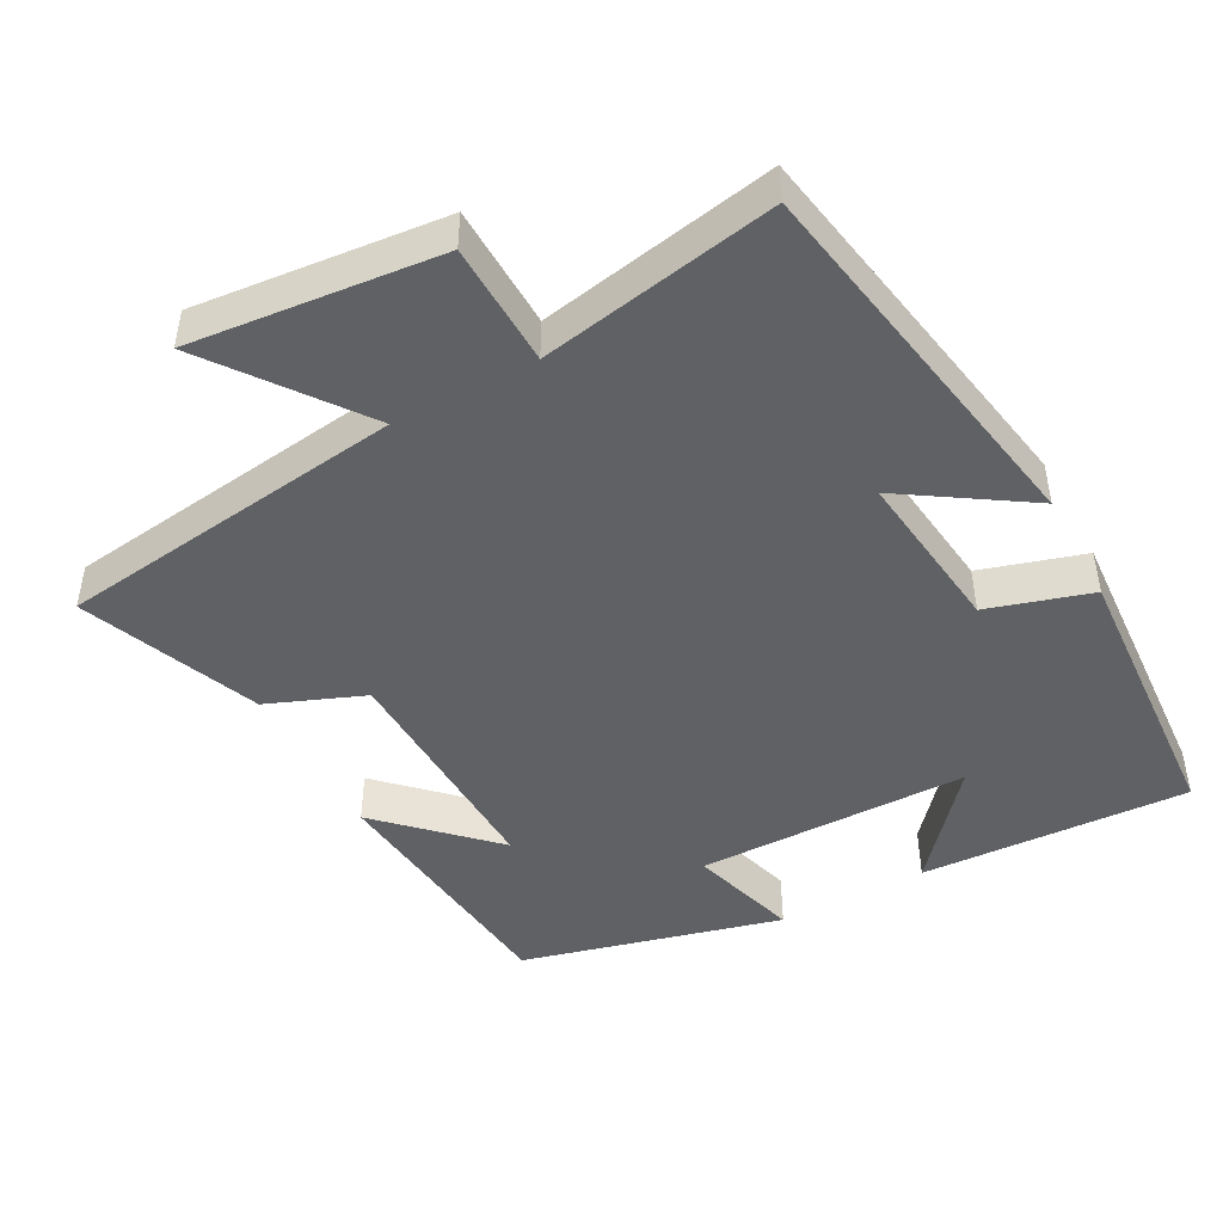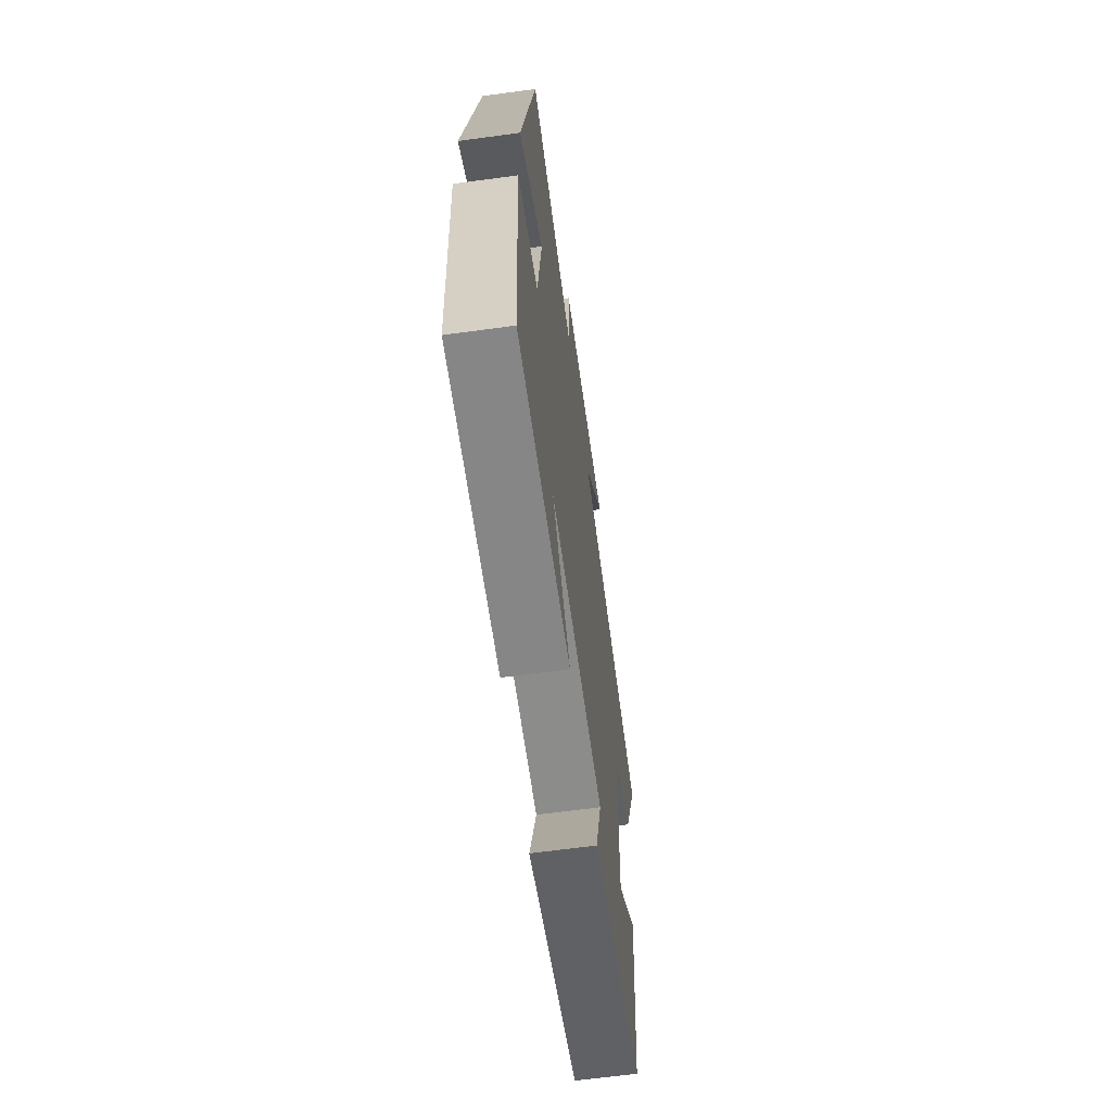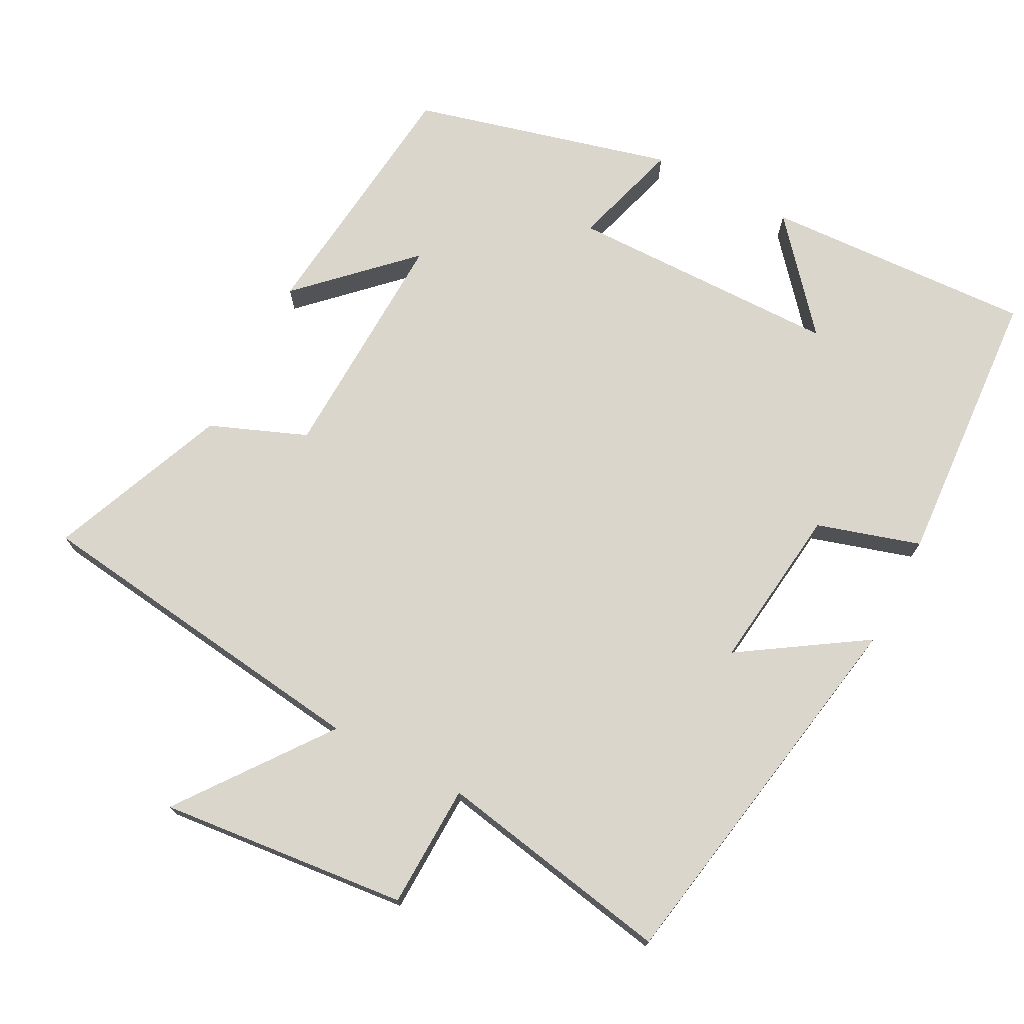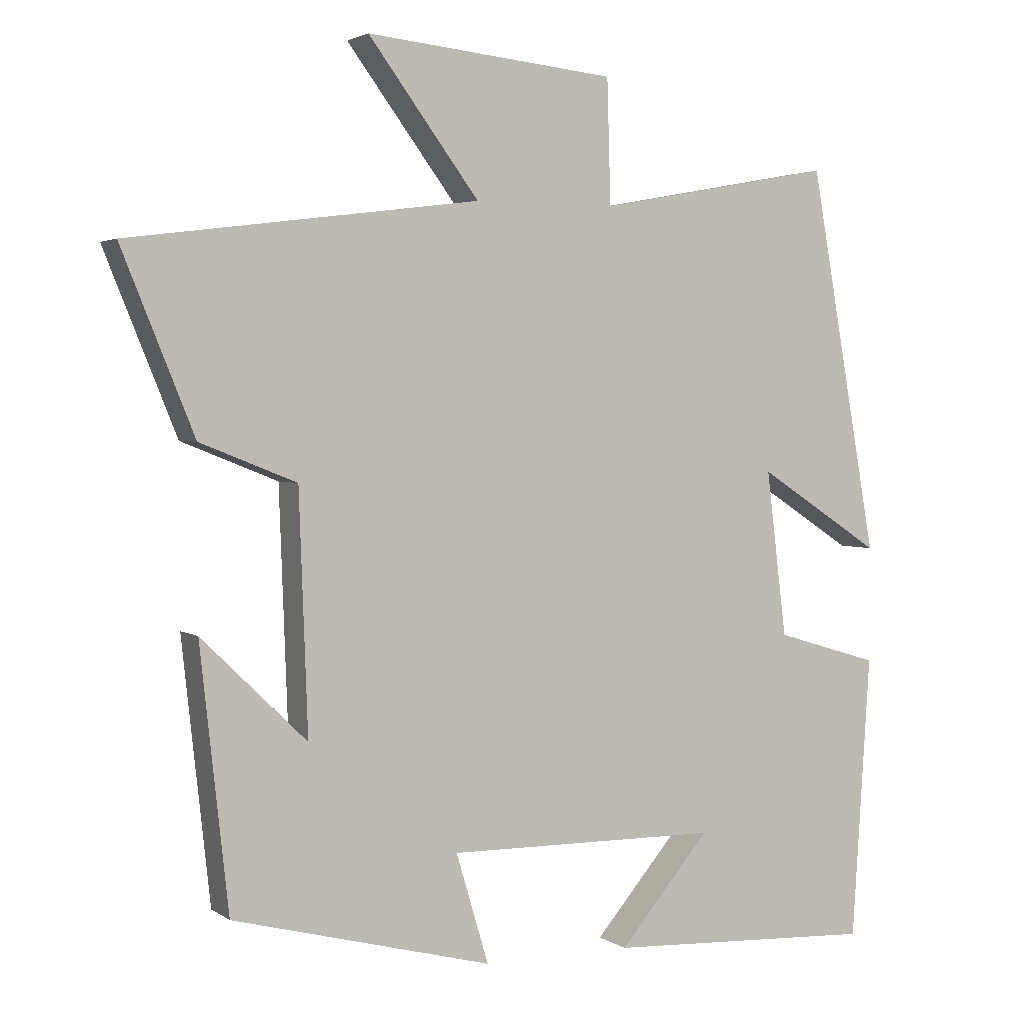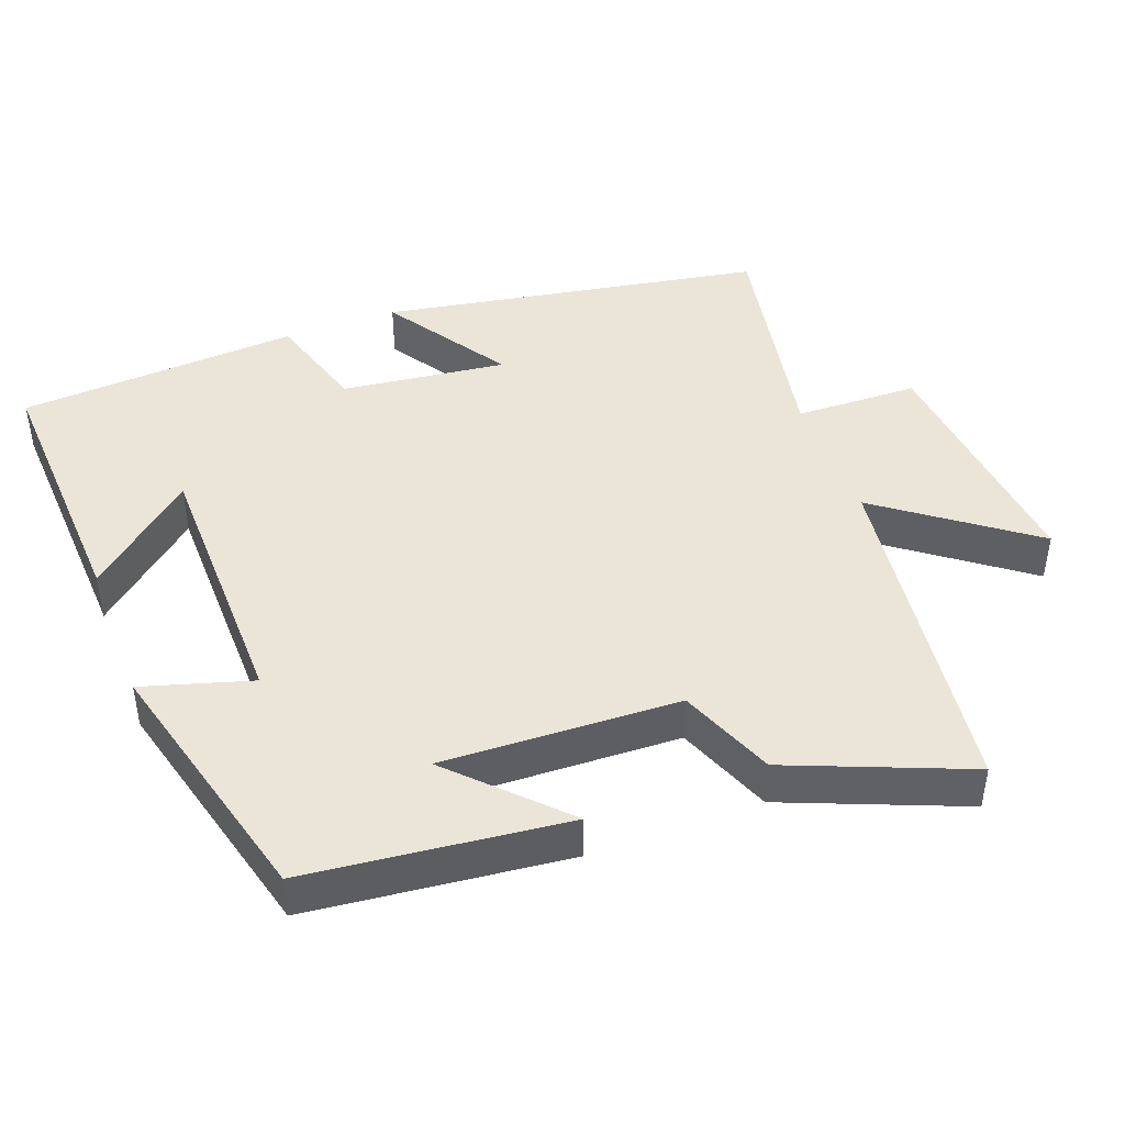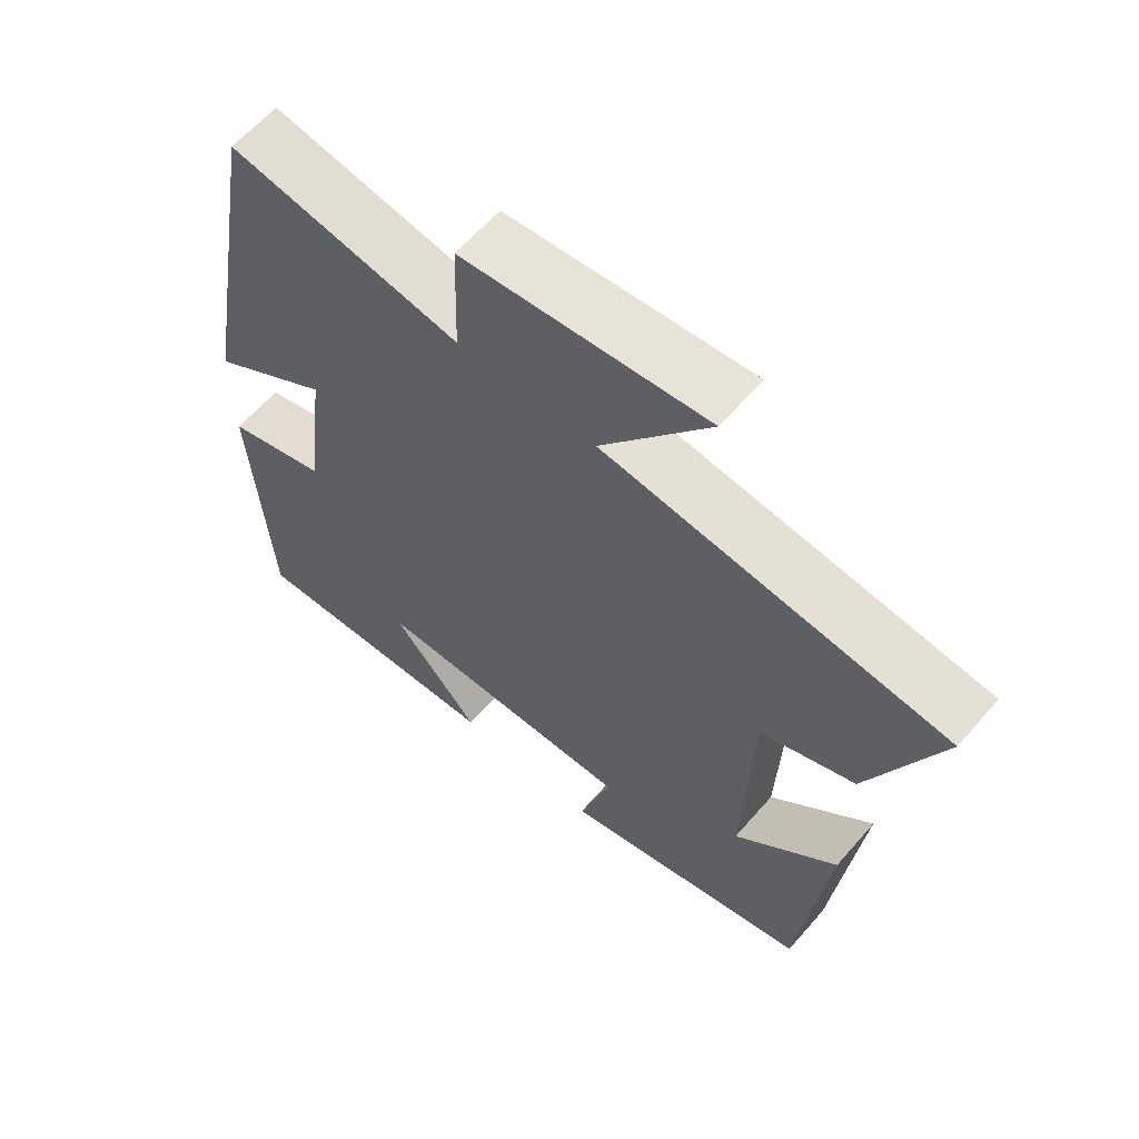
<metadata>
{"format":"obj","ext":"obj","renderer":"f3d","projection":"perspective","resolution":1024,"background":"white","views":[{"elev":-46.5,"azim":28.3,"up":"+Y"},{"elev":-64.7,"azim":97.8,"up":"+Z"},{"elev":73.5,"azim":27.6,"up":"+Y"},{"elev":2.7,"azim":-26.4,"up":"+Z"},{"elev":44.3,"azim":-110.6,"up":"+Y"},{"elev":61.9,"azim":-139.1,"up":"+Z"}]}
</metadata>
<code>
v -0.461 0.07 -0.407
v -0.5 0.07 -0.049
v -0.355 0.07 -0.19
v -0.367 0.07 0.138
v -0.5 0.07 0.191
v -0.6 0.07 0.437
v -0.117 0.07 0.5
v -0.27 0.07 0.705
v 0.074 0.07 0.671
v 0.079 0.07 0.5
v 0.406 0.07 0.561
v 0.5 0.07 0.032
v 0.329 0.07 0.143
v 0.357 0.07 -0.085
v 0.5 0.07 -0.128
v 0.475 0.07 -0.518
v 0.103 0.07 -0.5
v 0.228 0.07 -0.353
v -0.148 0.07 -0.349
v -0.103 0.07 -0.5
v -0.461 0 -0.407
v -0.5 0 -0.049
v -0.355 0 -0.19
v -0.367 0 0.138
v -0.5 0 0.191
v -0.6 0 0.437
v -0.117 0 0.5
v -0.27 0 0.705
v 0.074 0 0.671
v 0.079 0 0.5
v 0.406 0 0.561
v 0.5 0 0.032
v 0.329 0 0.143
v 0.357 0 -0.085
v 0.5 0 -0.128
v 0.475 0 -0.518
v 0.103 0 -0.5
v 0.228 0 -0.353
v -0.148 0 -0.349
v -0.103 0 -0.5
f 19 20 1
f 15 16 17 18
f 14 15 18 19
f 13 14 19 1
f 10 11 12 13
f 7 8 9 10
f 7 10 13
f 6 7 13
f 5 6 13
f 4 5 13
f 3 4 13
f 1 2 3
f 1 3 13
f 21 40 39
f 38 37 36 35
f 39 38 35 34
f 21 39 34 33
f 33 32 31 30
f 30 29 28 27
f 33 30 27
f 33 27 26
f 33 26 25
f 33 25 24
f 33 24 23
f 23 22 21
f 33 23 21
f 1 21 22 2
f 2 22 23 3
f 3 23 24 4
f 4 24 25 5
f 5 25 26 6
f 6 26 27 7
f 7 27 28 8
f 8 28 29 9
f 9 29 30 10
f 10 30 31 11
f 11 31 32 12
f 12 32 33 13
f 13 33 34 14
f 14 34 35 15
f 15 35 36 16
f 16 36 37 17
f 17 37 38 18
f 18 38 39 19
f 19 39 40 20
f 20 40 21 1

</code>
